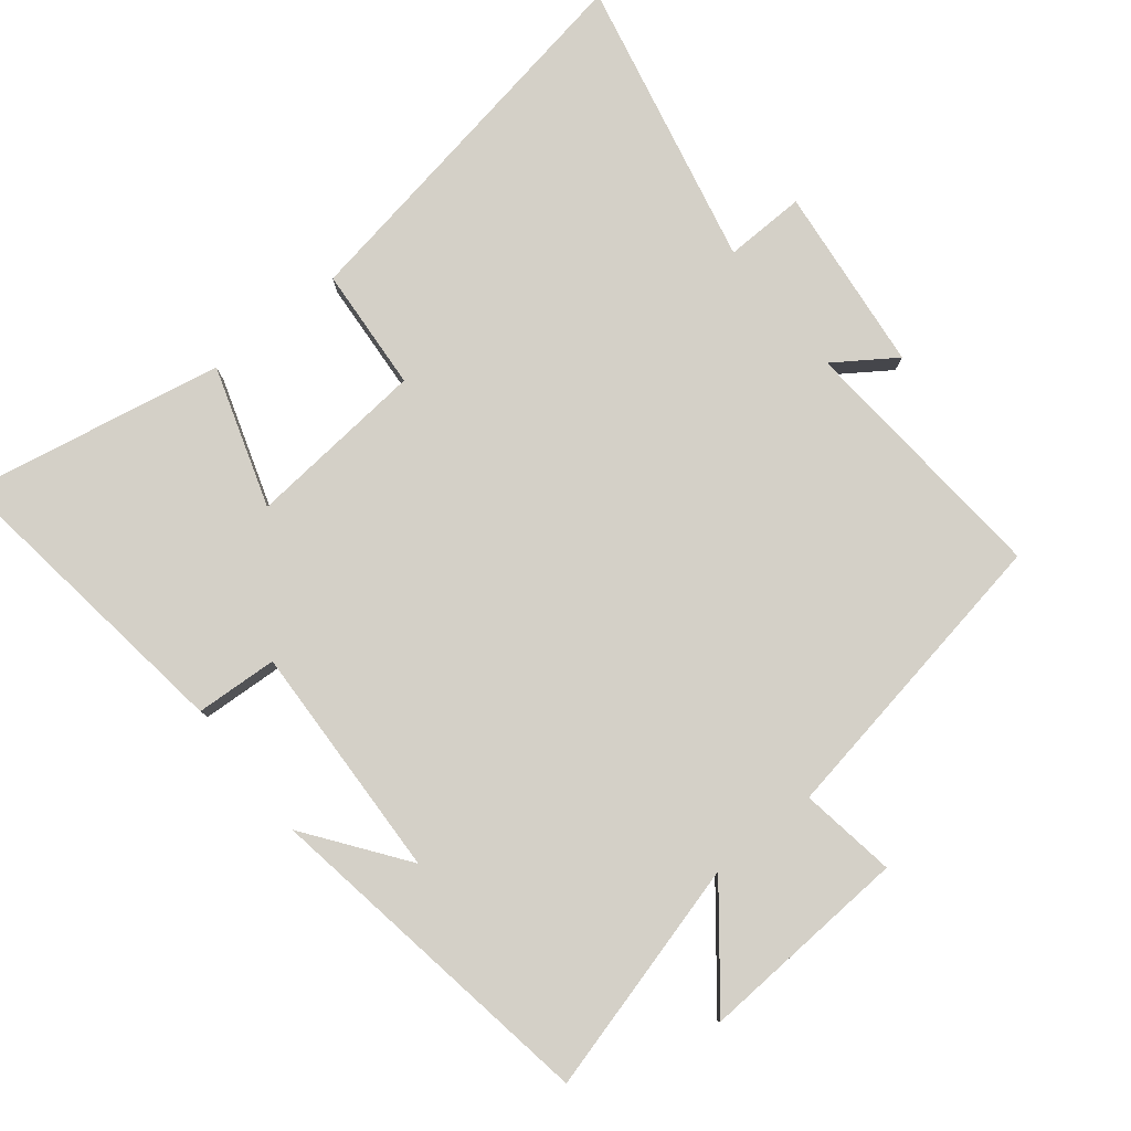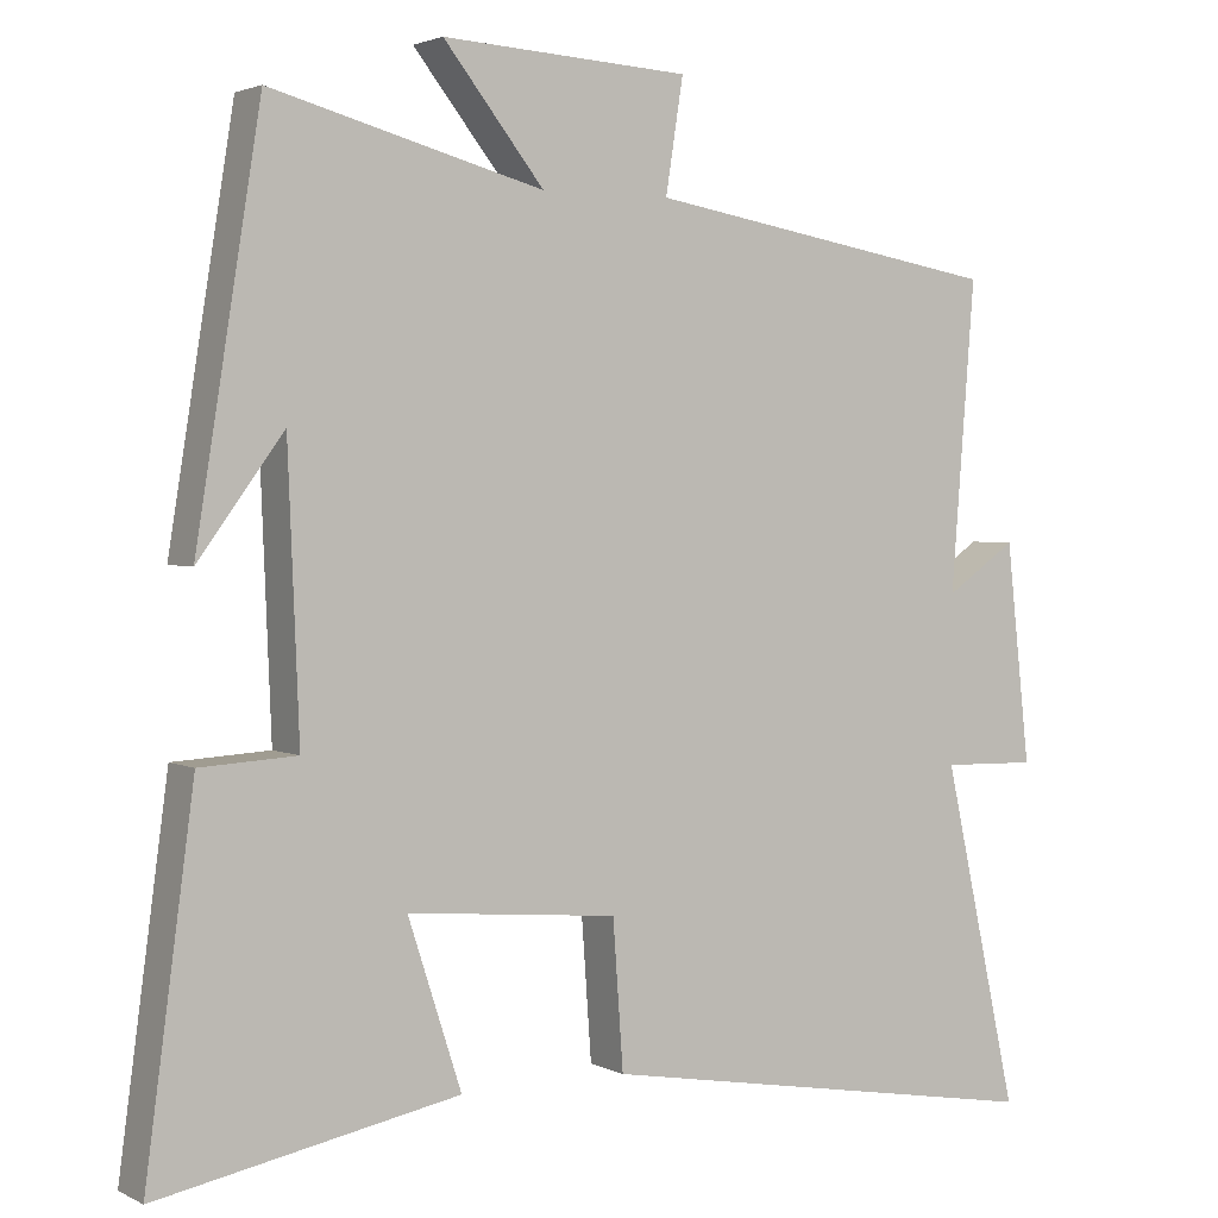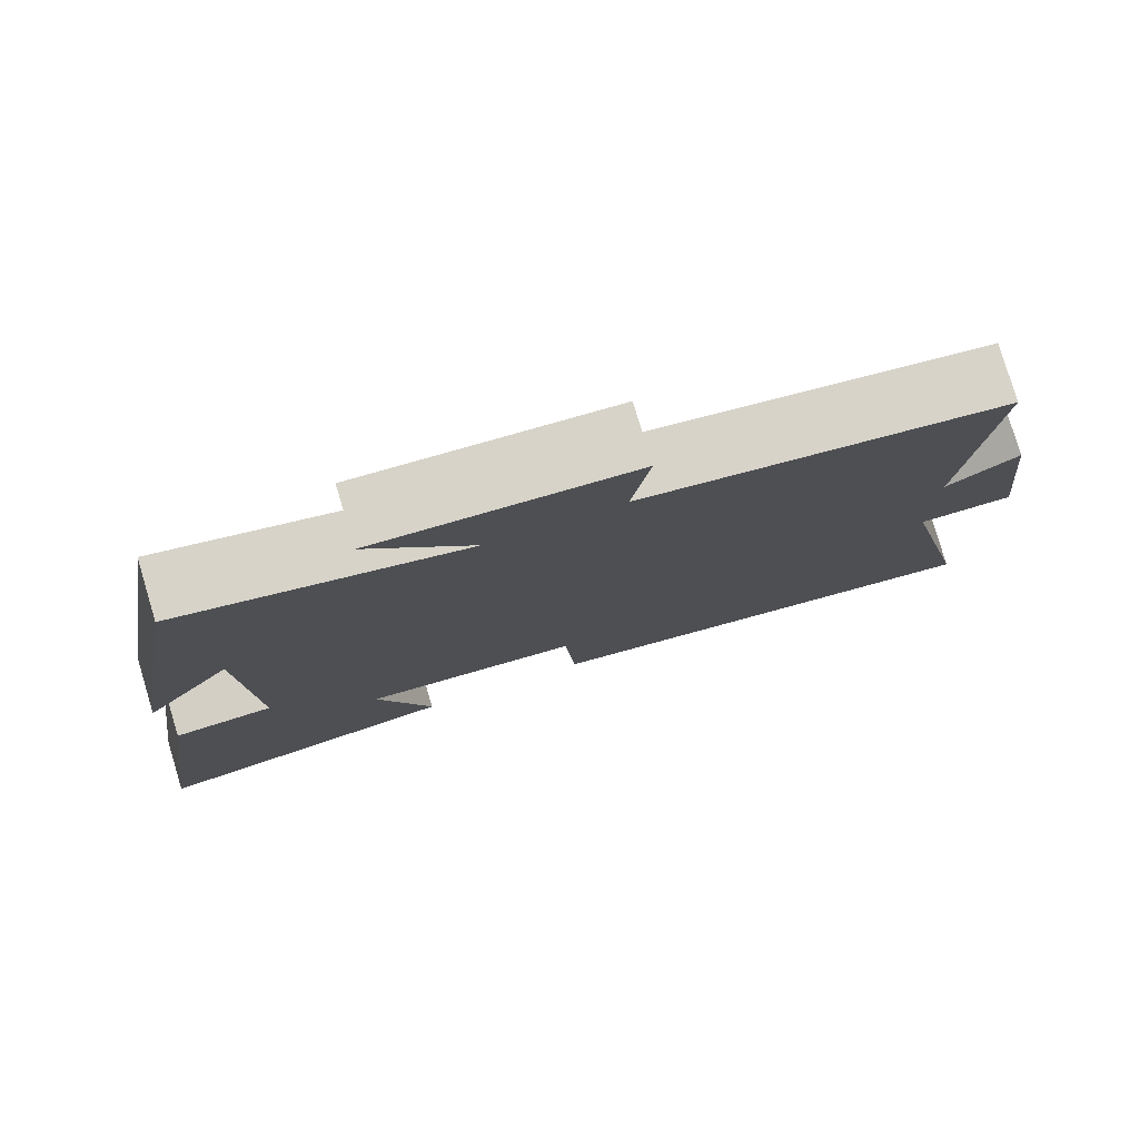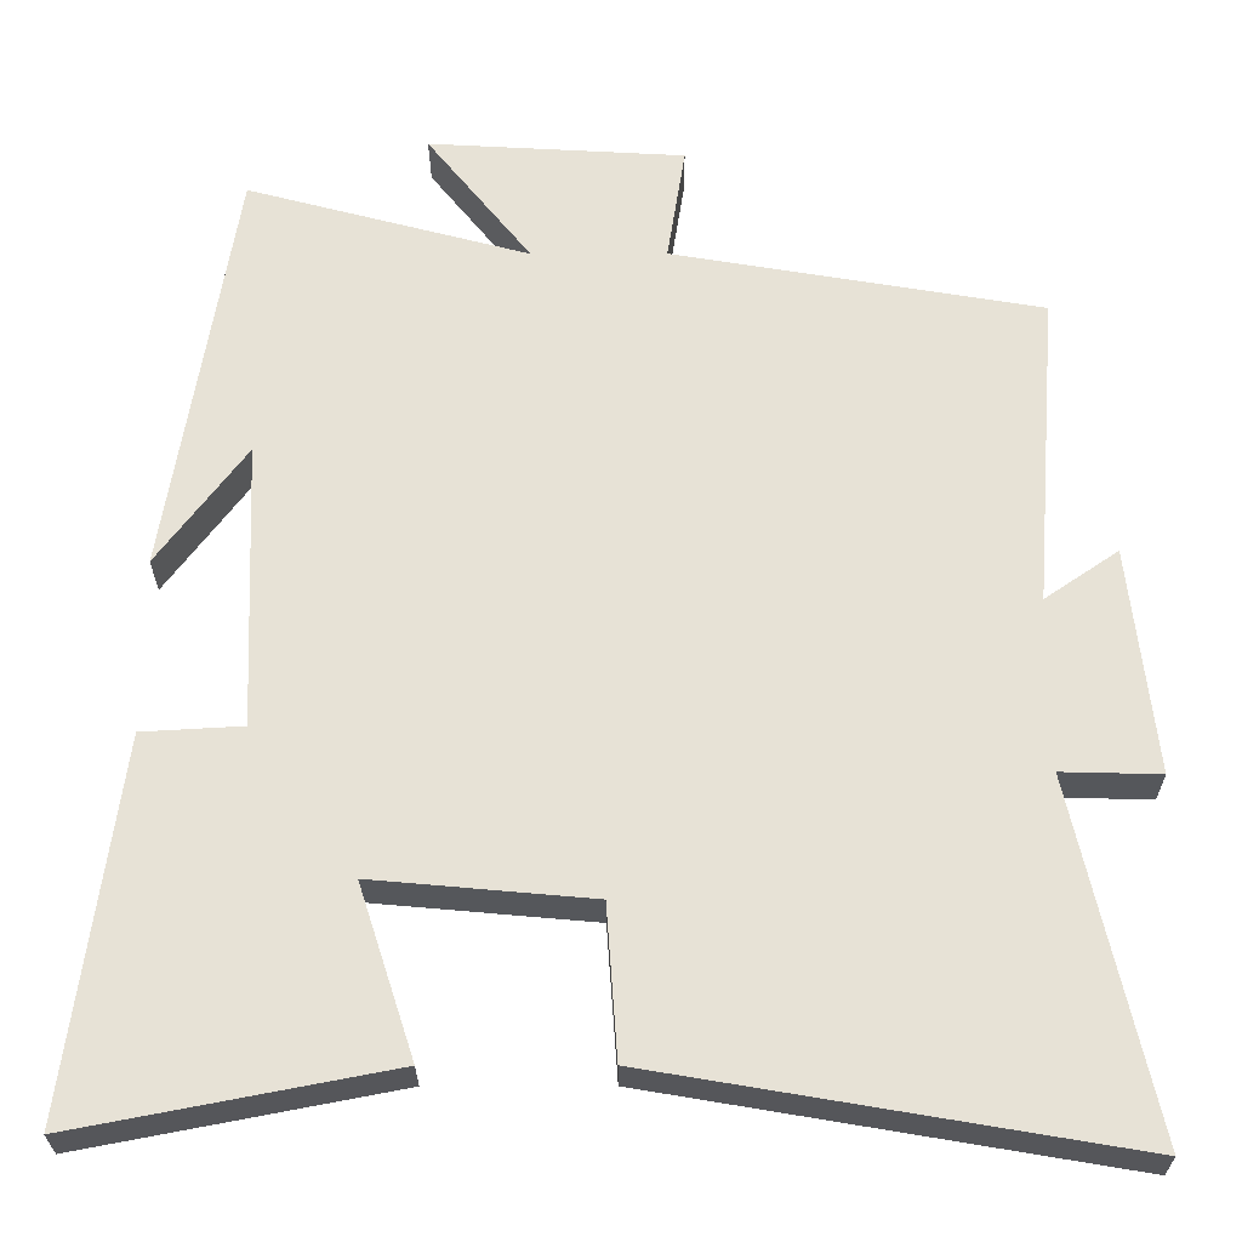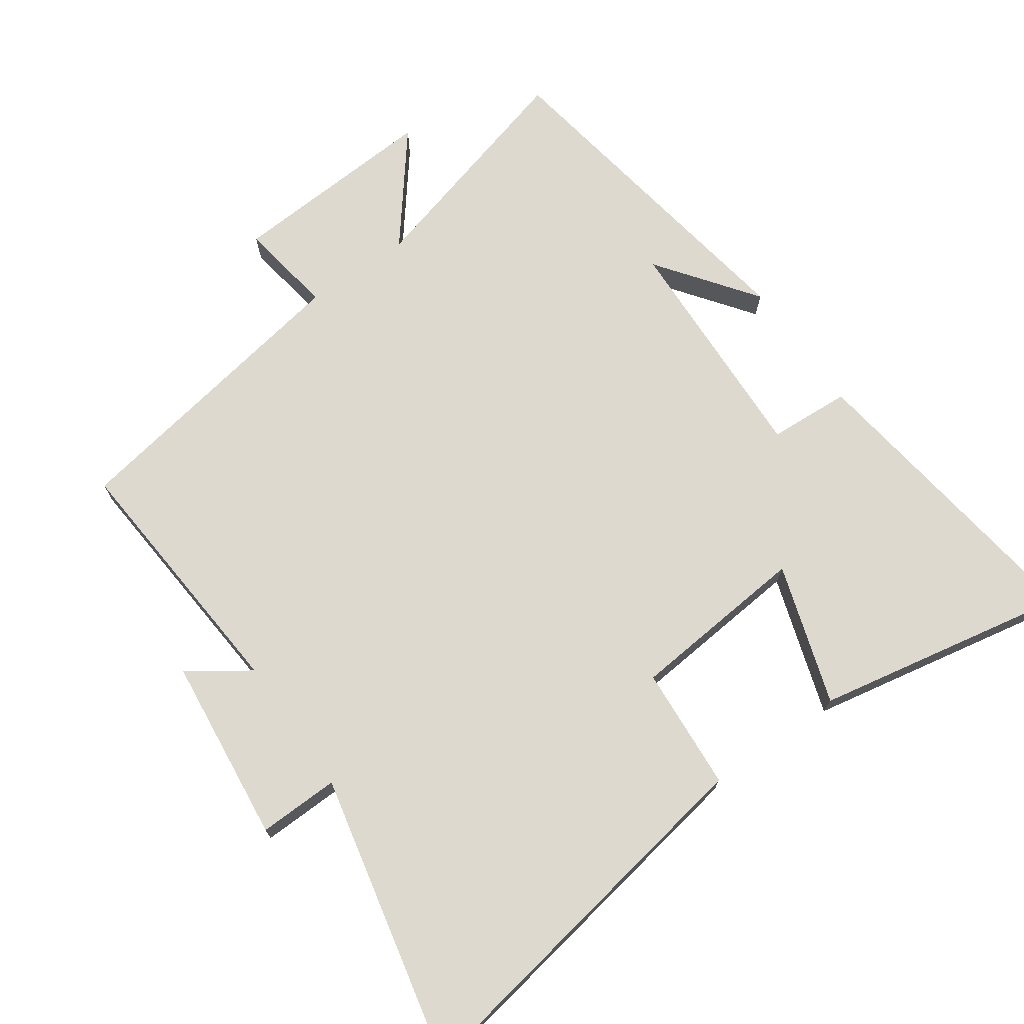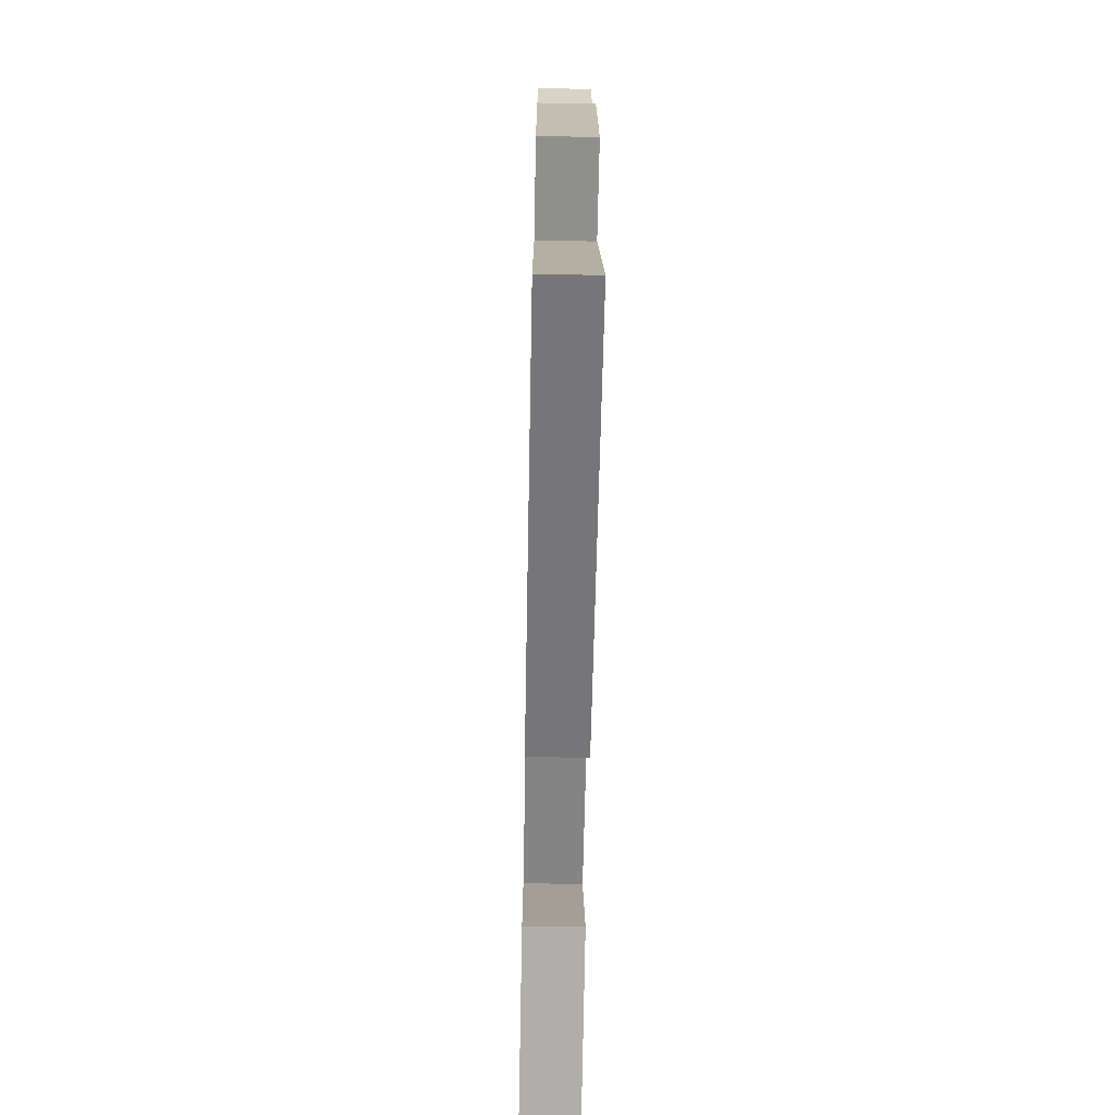
<metadata>
{"format":"obj","ext":"obj","renderer":"f3d","projection":"perspective","resolution":1024,"background":"white","views":[{"elev":80.0,"azim":-38.7,"up":"+Y"},{"elev":2.6,"azim":-31.7,"up":"+Z"},{"elev":79.1,"azim":-16.7,"up":"+Z"},{"elev":-26.6,"azim":0.2,"up":"+Z"},{"elev":71.8,"azim":144.8,"up":"+Y"},{"elev":-66.6,"azim":88.9,"up":"+Z"}]}
</metadata>
<code>
v 0.53 0.07 0.423
v 0.5 0.07 0.04
v 0.589 0.07 0.101
v 0.619 0.07 -0.173
v 0.5 0.07 -0.17
v 0.594 0.07 -0.597
v 0.026 0.07 -0.5
v 0.013 0.07 -0.317
v -0.251 0.07 -0.293
v -0.184 0.07 -0.5
v -0.561 0.07 -0.573
v -0.5 0.07 -0.121
v -0.379 0.07 -0.114
v -0.393 0.07 0.234
v -0.5 0.07 0.089
v -0.419 0.07 0.592
v -0.078 0.07 0.5
v -0.204 0.07 0.659
v 0.106 0.07 0.641
v 0.084 0.07 0.5
v 0.53 0 0.423
v 0.5 0 0.04
v 0.589 0 0.101
v 0.619 0 -0.173
v 0.5 0 -0.17
v 0.594 0 -0.597
v 0.026 0 -0.5
v 0.013 0 -0.317
v -0.251 0 -0.293
v -0.184 0 -0.5
v -0.561 0 -0.573
v -0.5 0 -0.121
v -0.379 0 -0.114
v -0.393 0 0.234
v -0.5 0 0.089
v -0.419 0 0.592
v -0.078 0 0.5
v -0.204 0 0.659
v 0.106 0 0.641
v 0.084 0 0.5
f 17 18 19 20
f 17 20 1 2
f 16 17 2
f 14 15 16
f 14 16 2
f 13 14 2
f 10 11 12 13
f 9 10 13
f 8 9 13 2
f 5 6 7 8
f 5 8 2 3
f 3 4 5
f 40 39 38 37
f 22 21 40 37
f 22 37 36
f 36 35 34
f 22 36 34
f 22 34 33
f 33 32 31 30
f 33 30 29
f 22 33 29 28
f 28 27 26 25
f 23 22 28 25
f 25 24 23
f 1 21 22 2
f 2 22 23 3
f 3 23 24 4
f 4 24 25 5
f 5 25 26 6
f 6 26 27 7
f 7 27 28 8
f 8 28 29 9
f 9 29 30 10
f 10 30 31 11
f 11 31 32 12
f 12 32 33 13
f 13 33 34 14
f 14 34 35 15
f 15 35 36 16
f 16 36 37 17
f 17 37 38 18
f 18 38 39 19
f 19 39 40 20
f 20 40 21 1

</code>
